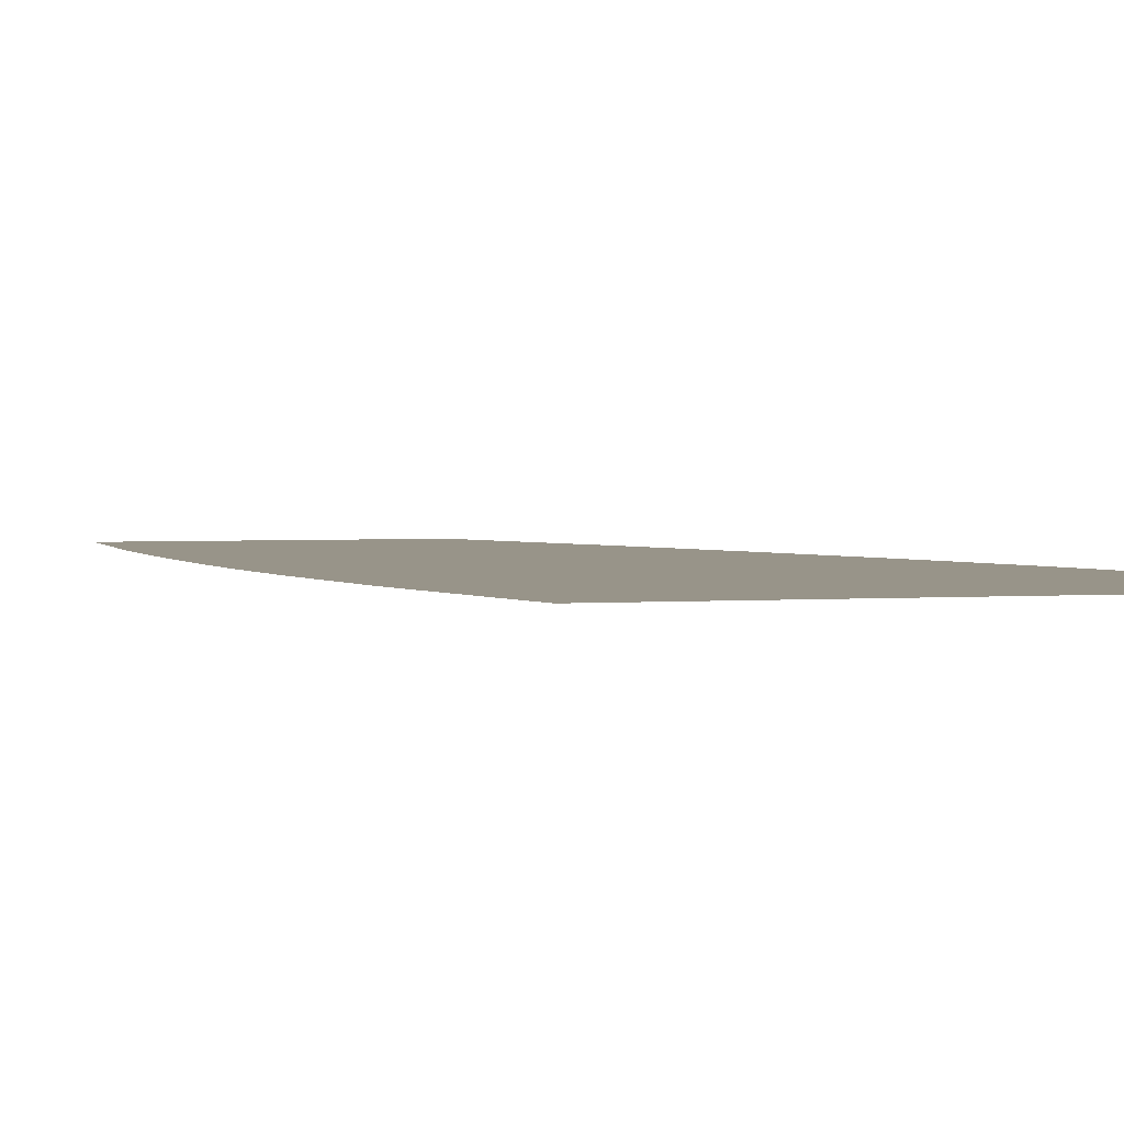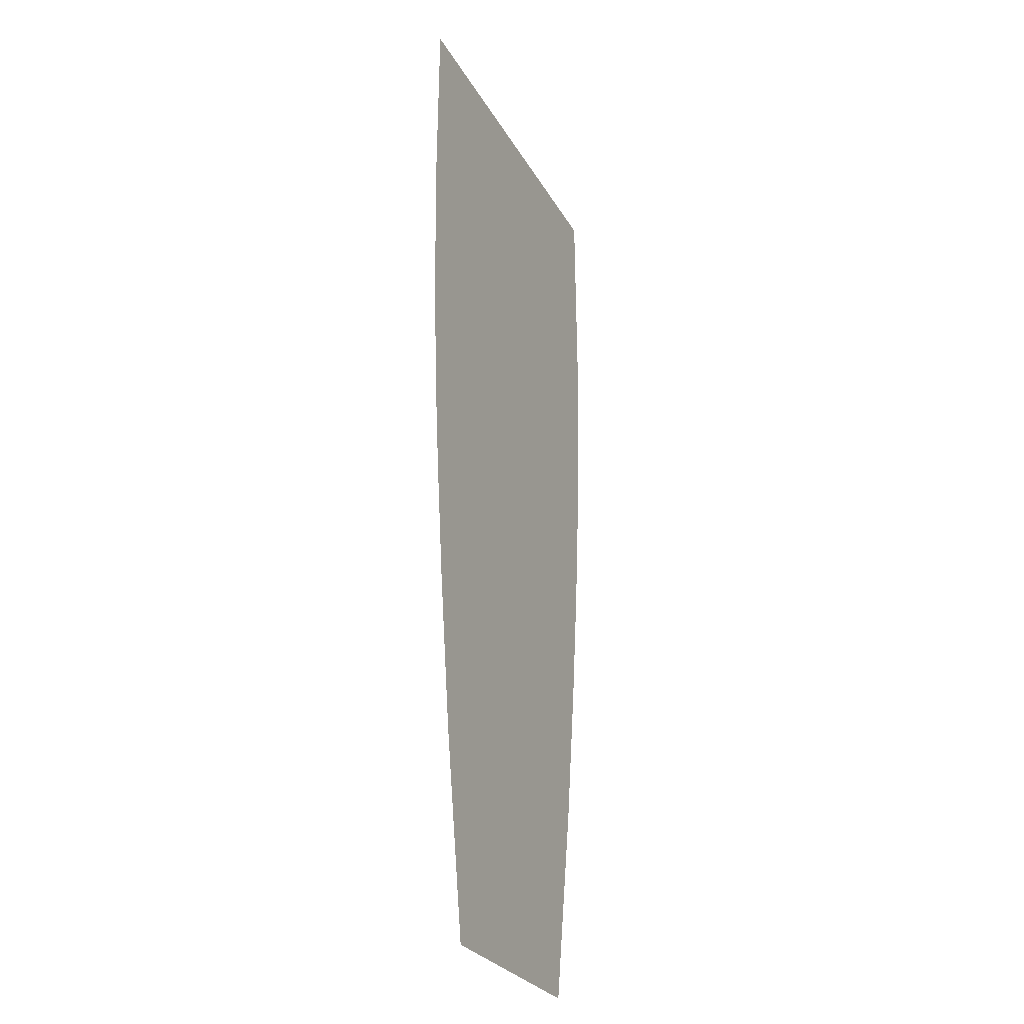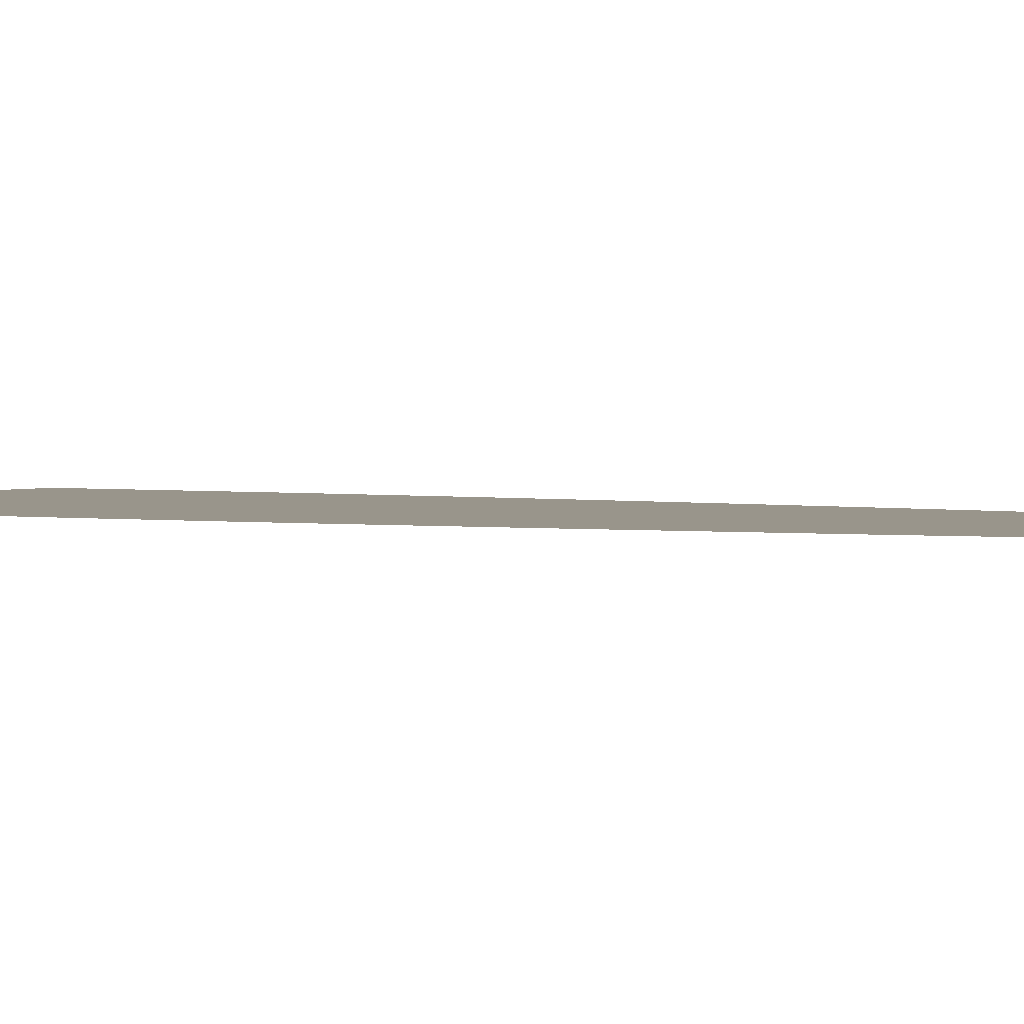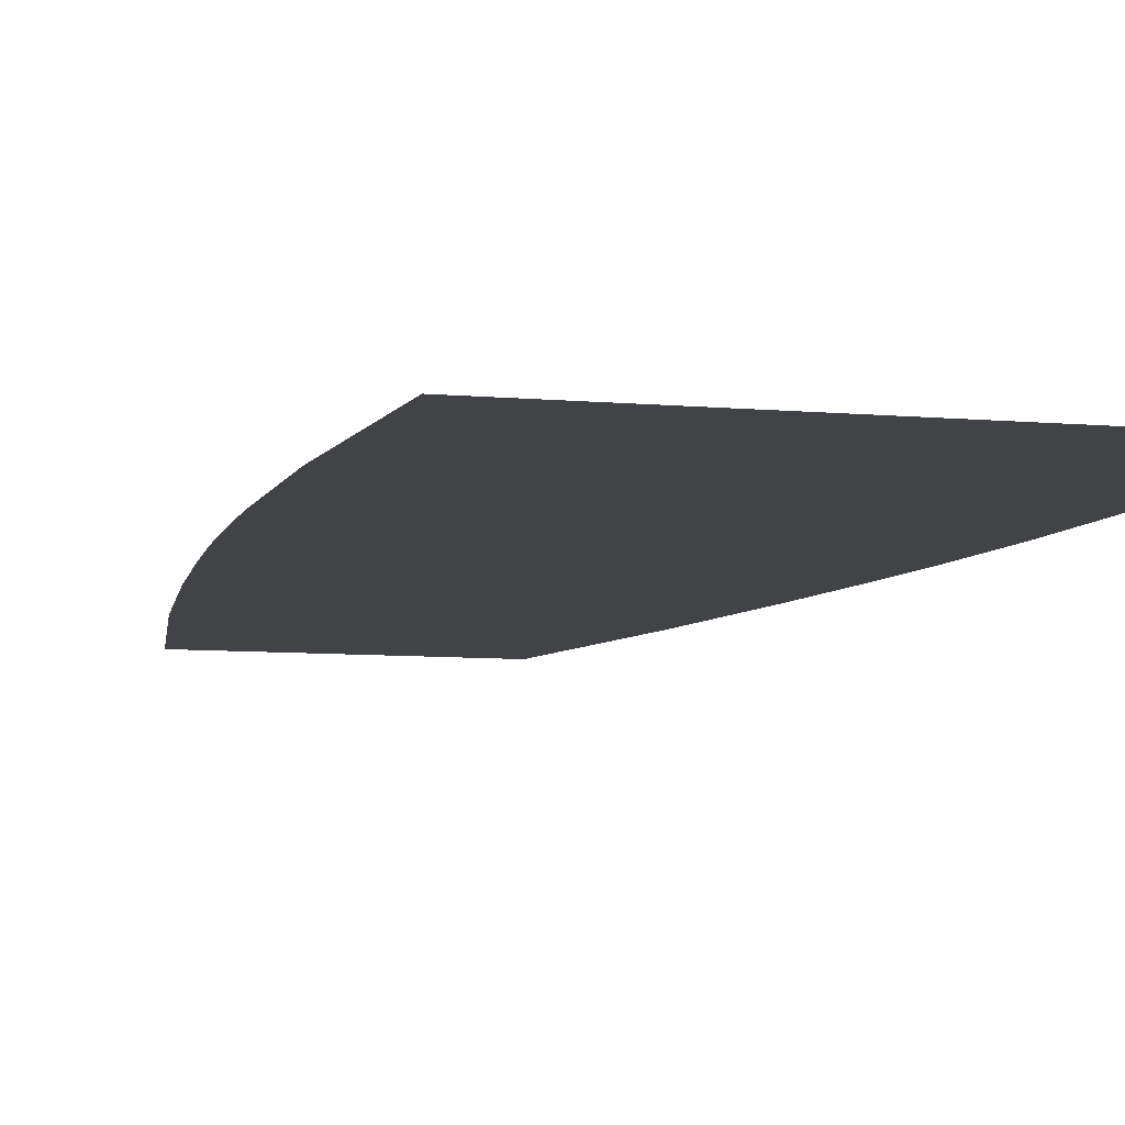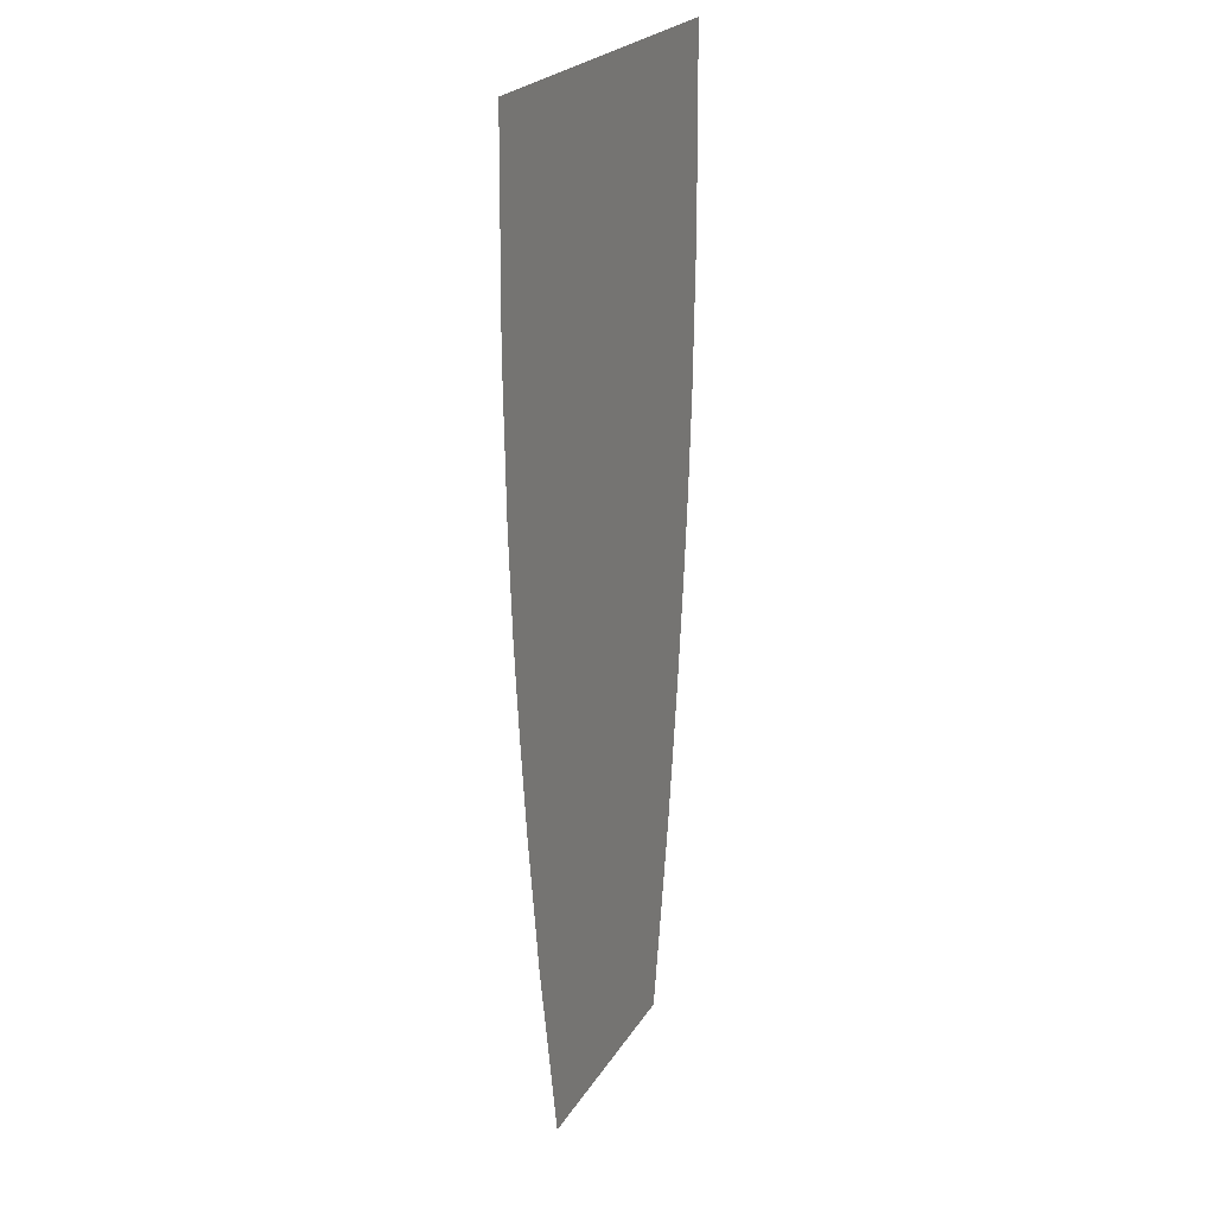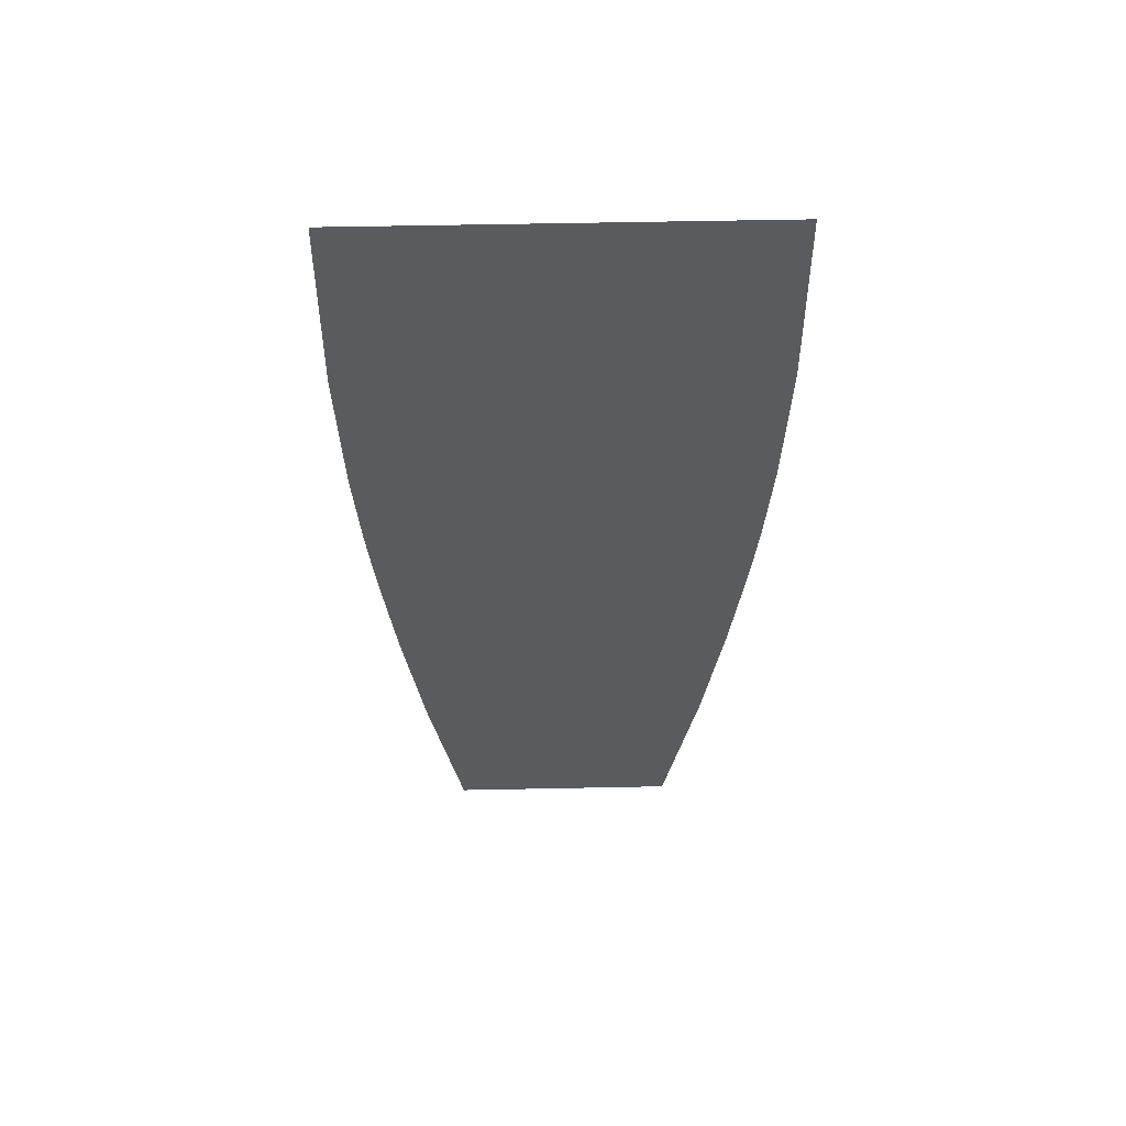
<metadata>
{"format":"obj","ext":"obj","renderer":"f3d","projection":"perspective","resolution":1024,"background":"white","views":[{"elev":1.7,"azim":158.5,"up":"+Z"},{"elev":-27.0,"azim":113.6,"up":"+Y"},{"elev":2.2,"azim":-57.9,"up":"+Z"},{"elev":-7.0,"azim":164.0,"up":"+Z"},{"elev":23.7,"azim":-65.8,"up":"+Y"},{"elev":57.7,"azim":178.8,"up":"+Y"}]}
</metadata>
<code>
g polecatLeg_D2_mesh
v 0.12 0 0
v -0.12 0 0
v 0.122 -0.12 0
v -0.122 -0.12 0
v 0.1193 -0.21 0
v -0.1193 -0.21 0
v 0.1154 -0.27 0
v -0.1154 -0.27 0
v 0.1128 -0.3 0
v -0.1128 -0.3 0
v 0.1128 -0.3 0
v -0.1128 -0.3 0
v 0.1098 -0.33 0
v -0.1098 -0.33 0
v 0.1031 -0.39 0
v -0.1031 -0.39 0
v 0.0909 -0.48 0
v -0.0909 -0.48 0
v 0.0705 -0.6 0
v -0.0705 -0.6 0
g polecatLeg_D2_mesh_0
f 3 2 1
f 4 2 3
f 5 4 3
f 6 4 5
f 7 6 5
f 8 6 7
f 9 8 7
f 10 8 9
f 11 10 9
f 12 10 11
f 13 12 11
f 14 12 13
f 15 14 13
f 16 14 15
f 17 16 15
f 18 16 17
f 19 18 17
f 20 18 19

</code>
